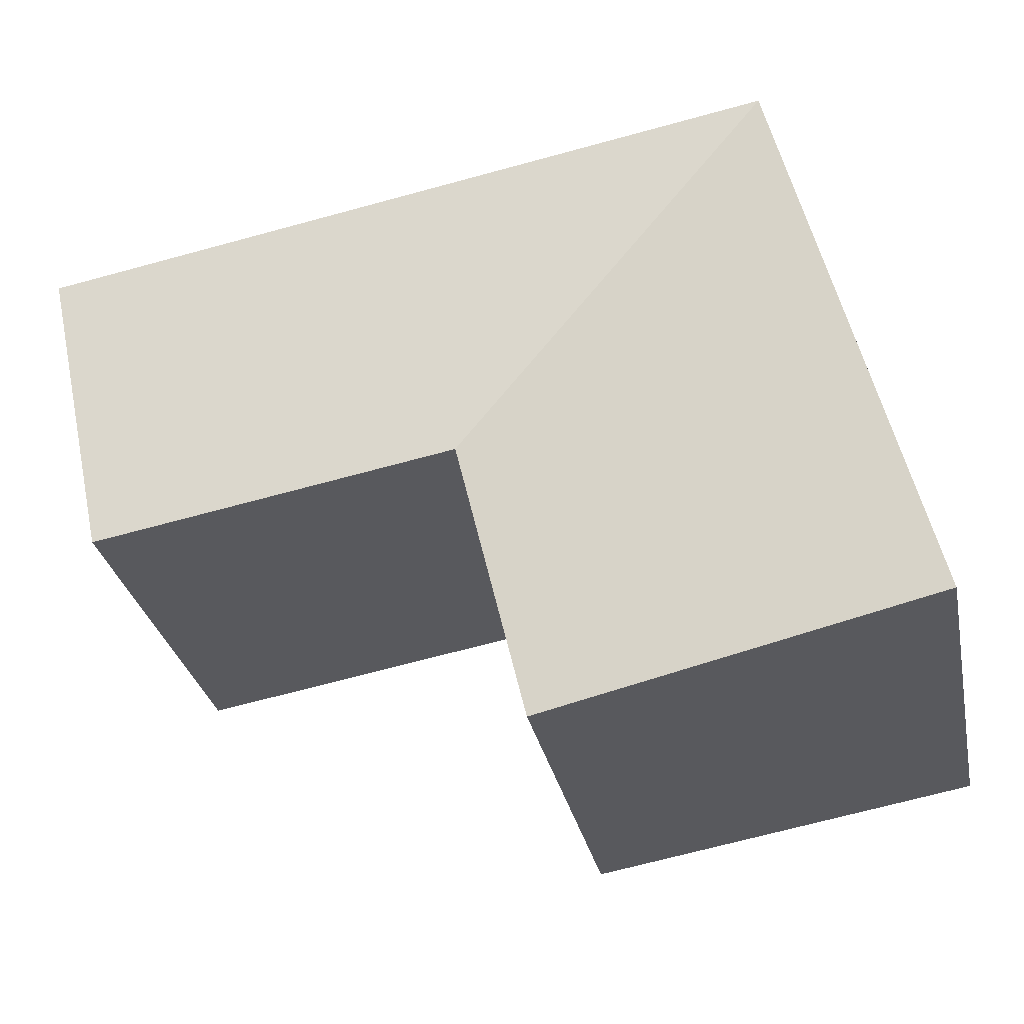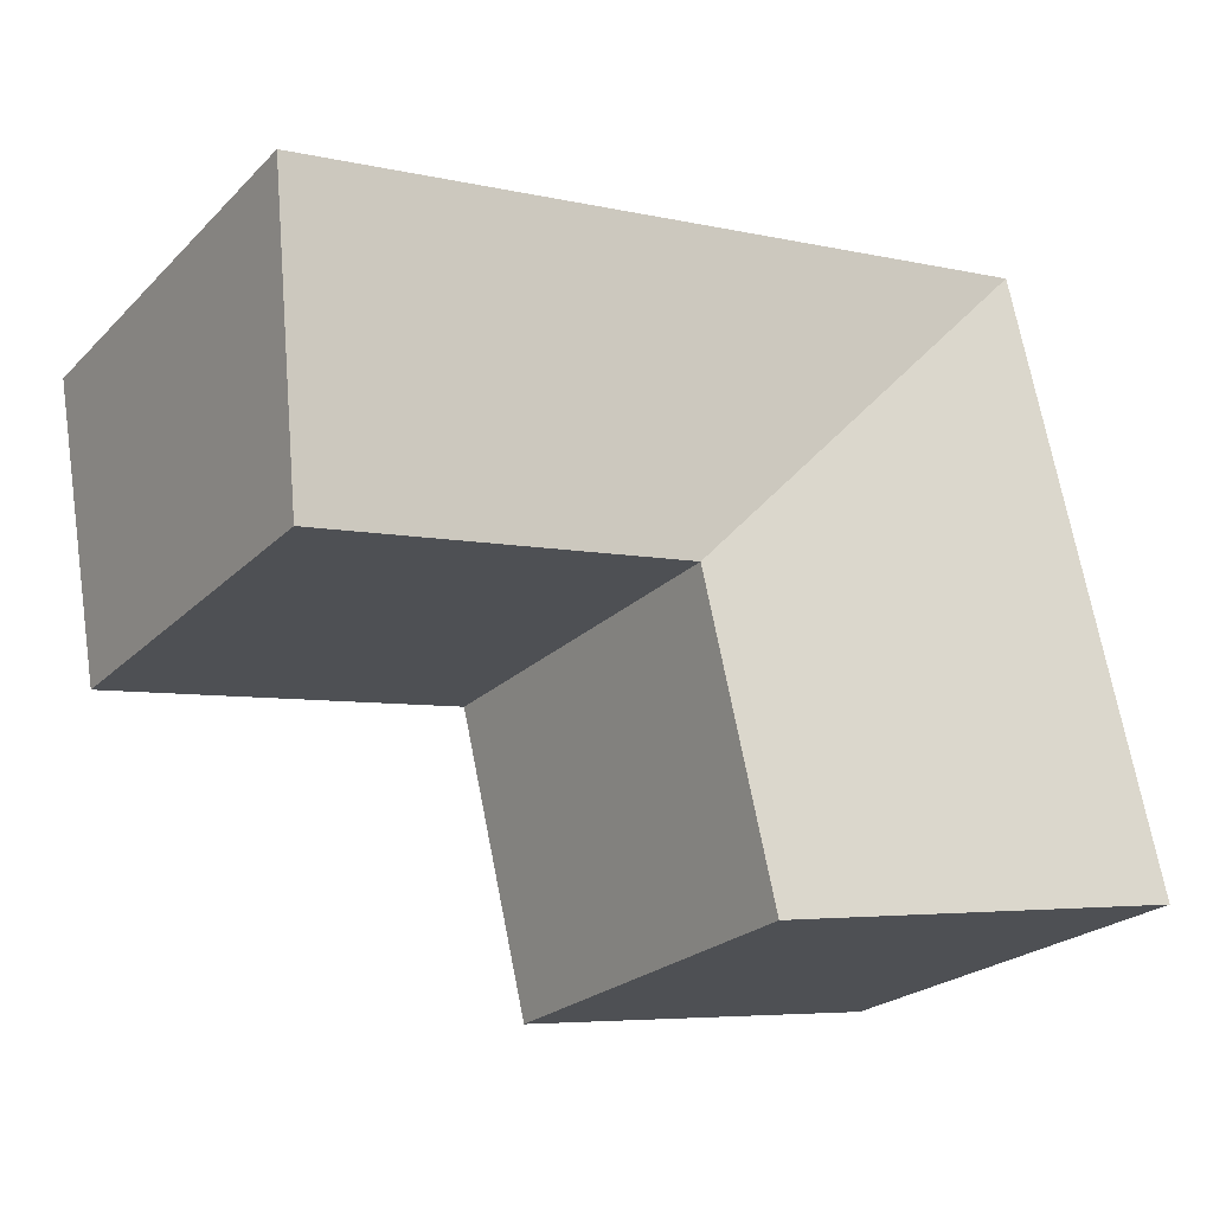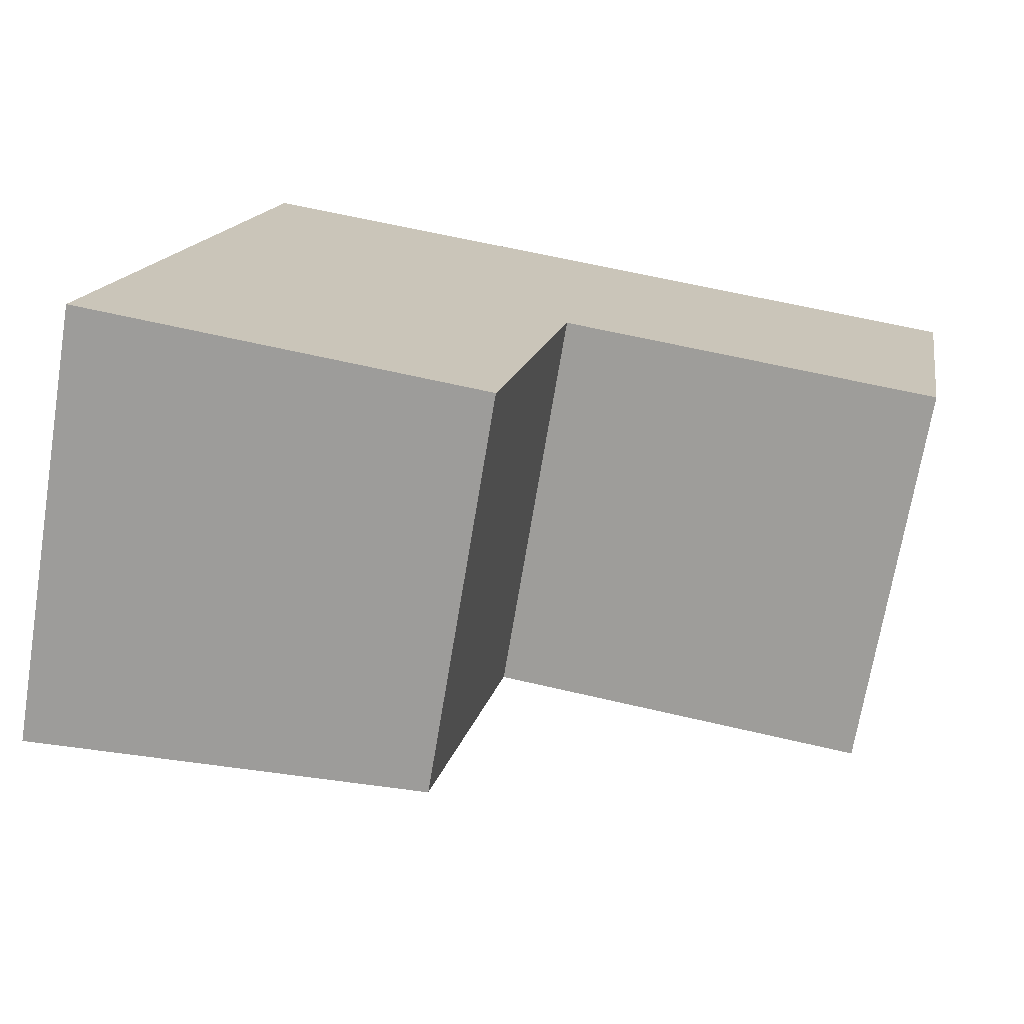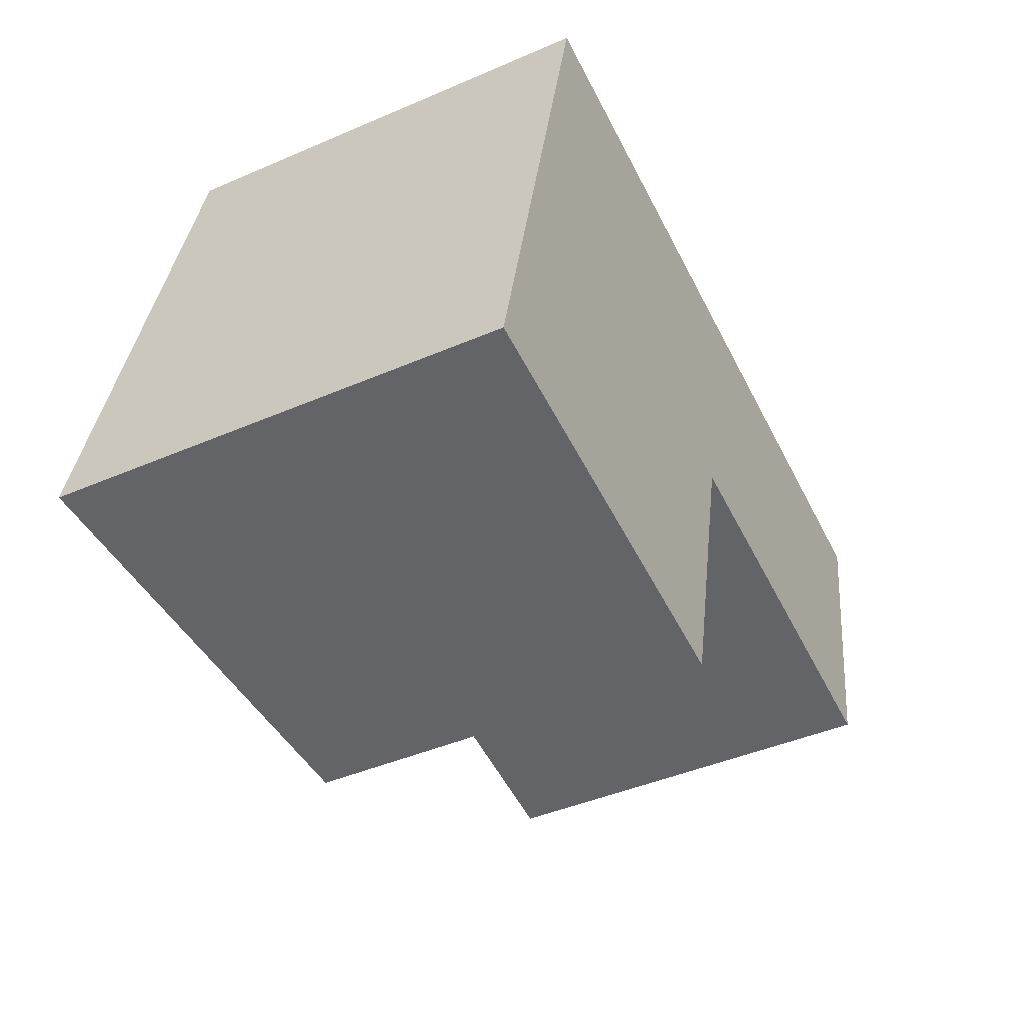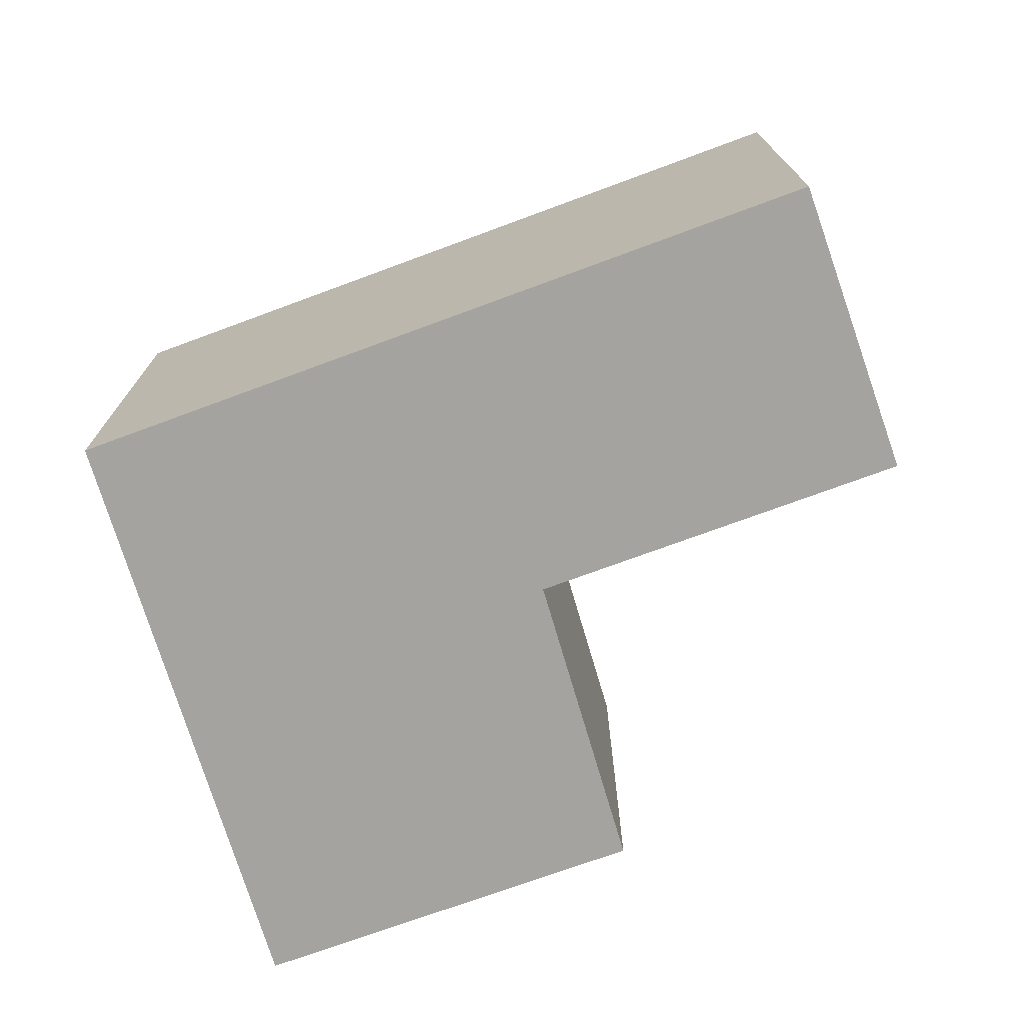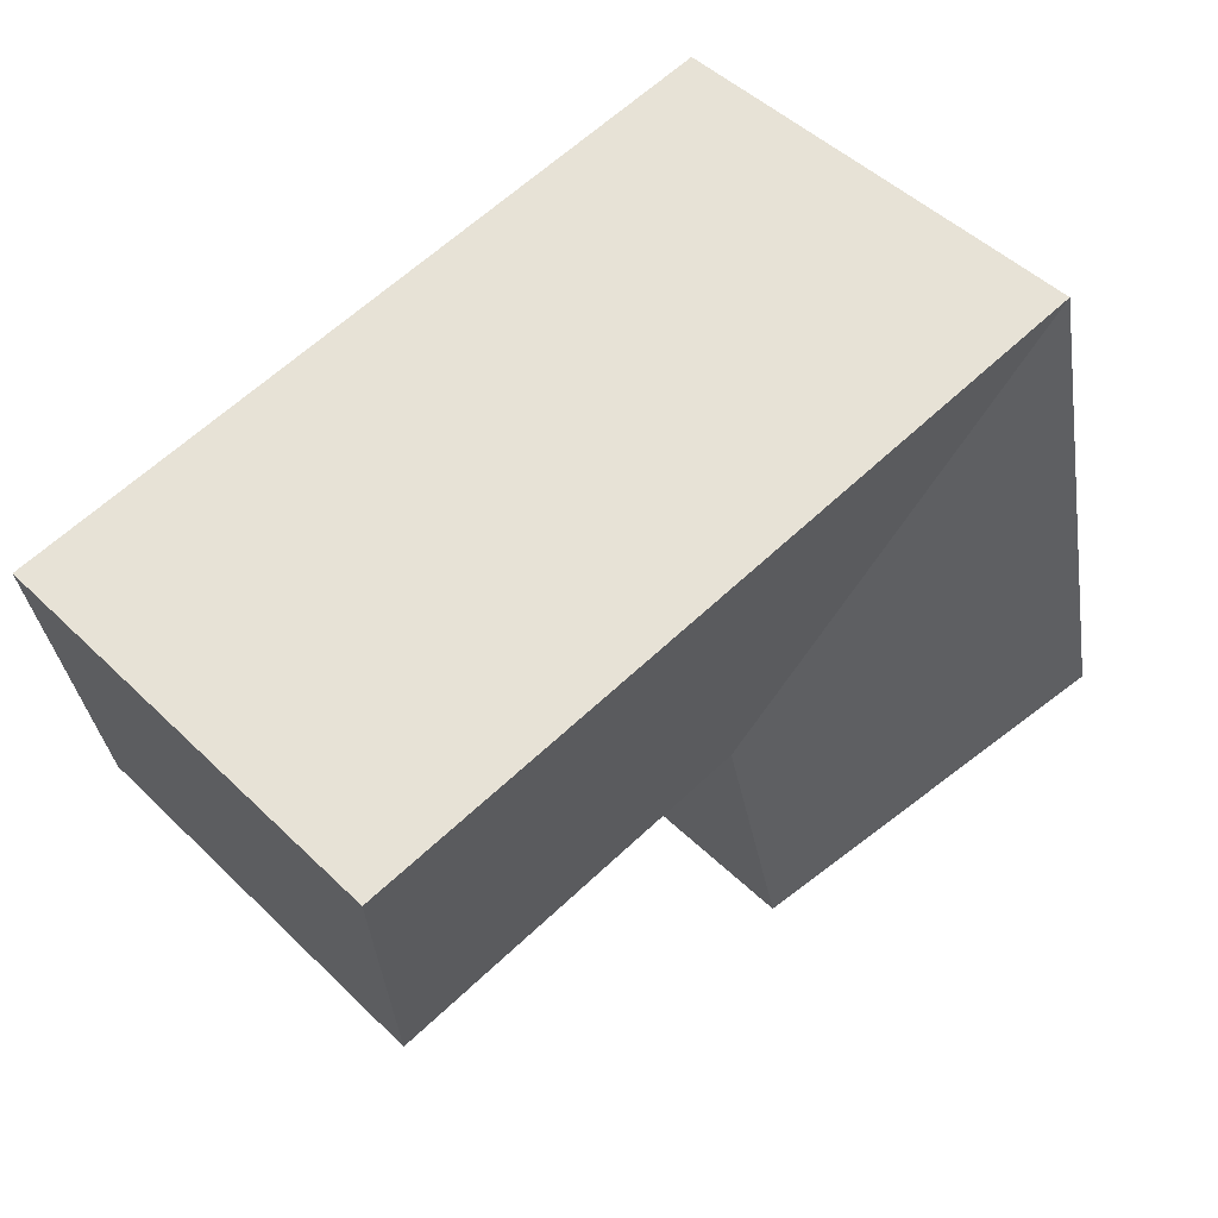
<metadata>
{"format":"obj","ext":"obj","renderer":"f3d","projection":"perspective","resolution":1024,"background":"white","views":[{"elev":-30.9,"azim":-168.2,"up":"+Z"},{"elev":-23.5,"azim":147.3,"up":"+Z"},{"elev":-70.8,"azim":-9.4,"up":"+Z"},{"elev":-43.2,"azim":-62.9,"up":"+Z"},{"elev":-72.8,"azim":29.8,"up":"+Y"},{"elev":48.3,"azim":137.1,"up":"+Z"}]}
</metadata>
<code>
v  6.817 6.867 -1.156
v  1.226 7.61 5.149
v  8.047 6.867 4.008
v  0.0001625 7.61 -0.0002408
v  14.5 6.867 2.929
v  9.241 7.61 9.023
v  15.39 7.61 7.994
v  2.421 7.61 10.16
v  0 0 0
v  1.226 -3.153e-16 5.15
v  6.817 7.075e-17 -1.155
v  8.047 -2.455e-16 4.009
v  15.39 -4.895e-16 7.994
v  9.241 -5.525e-16 9.023
v  14.5 -1.794e-16 2.929
v  2.42 -6.224e-16 10.16
g defaultobject
f 1 2 3
f 2 1 4
f 5 6 7
f 6 5 3
f 6 3 8
f 8 3 2
f 2 9 10
f 9 2 4
f 4 11 9
f 11 4 1
f 11 3 12
f 3 11 1
f 13 6 14
f 6 13 7
f 3 15 12
f 15 3 5
f 15 7 13
f 7 15 5
f 14 8 16
f 8 14 6
f 8 10 16
f 10 8 2
f 11 10 9
f 10 11 12
f 14 15 13
f 15 14 12
f 16 12 14
f 12 16 10

</code>
